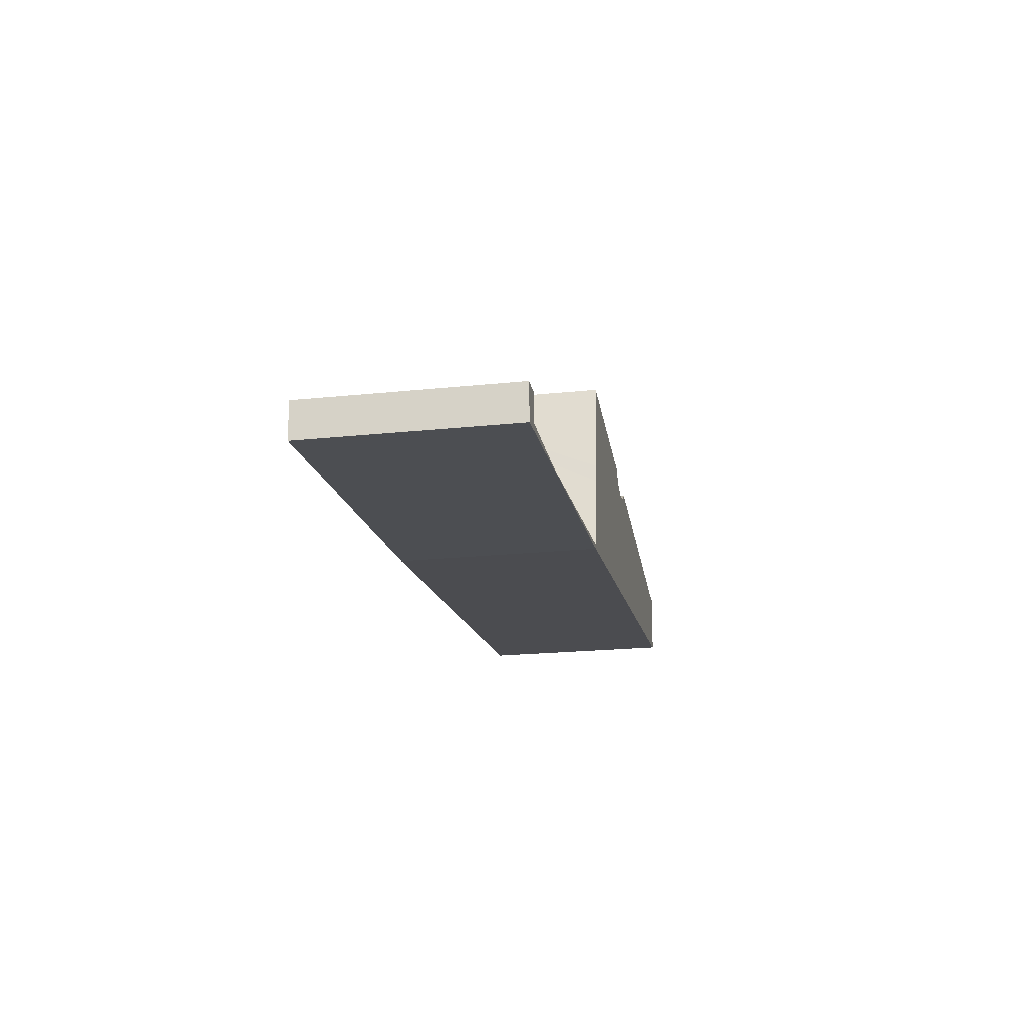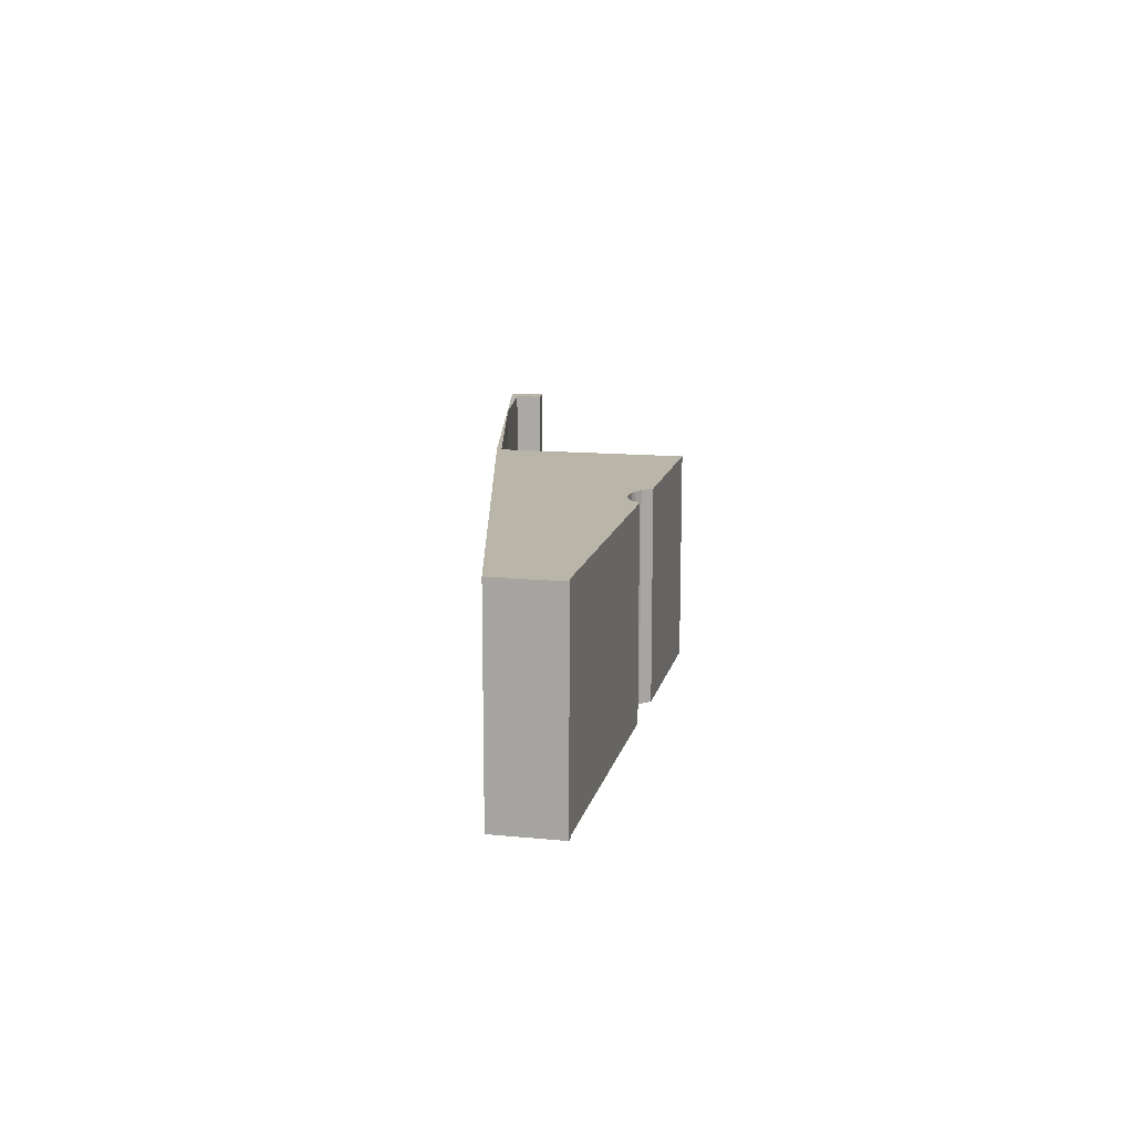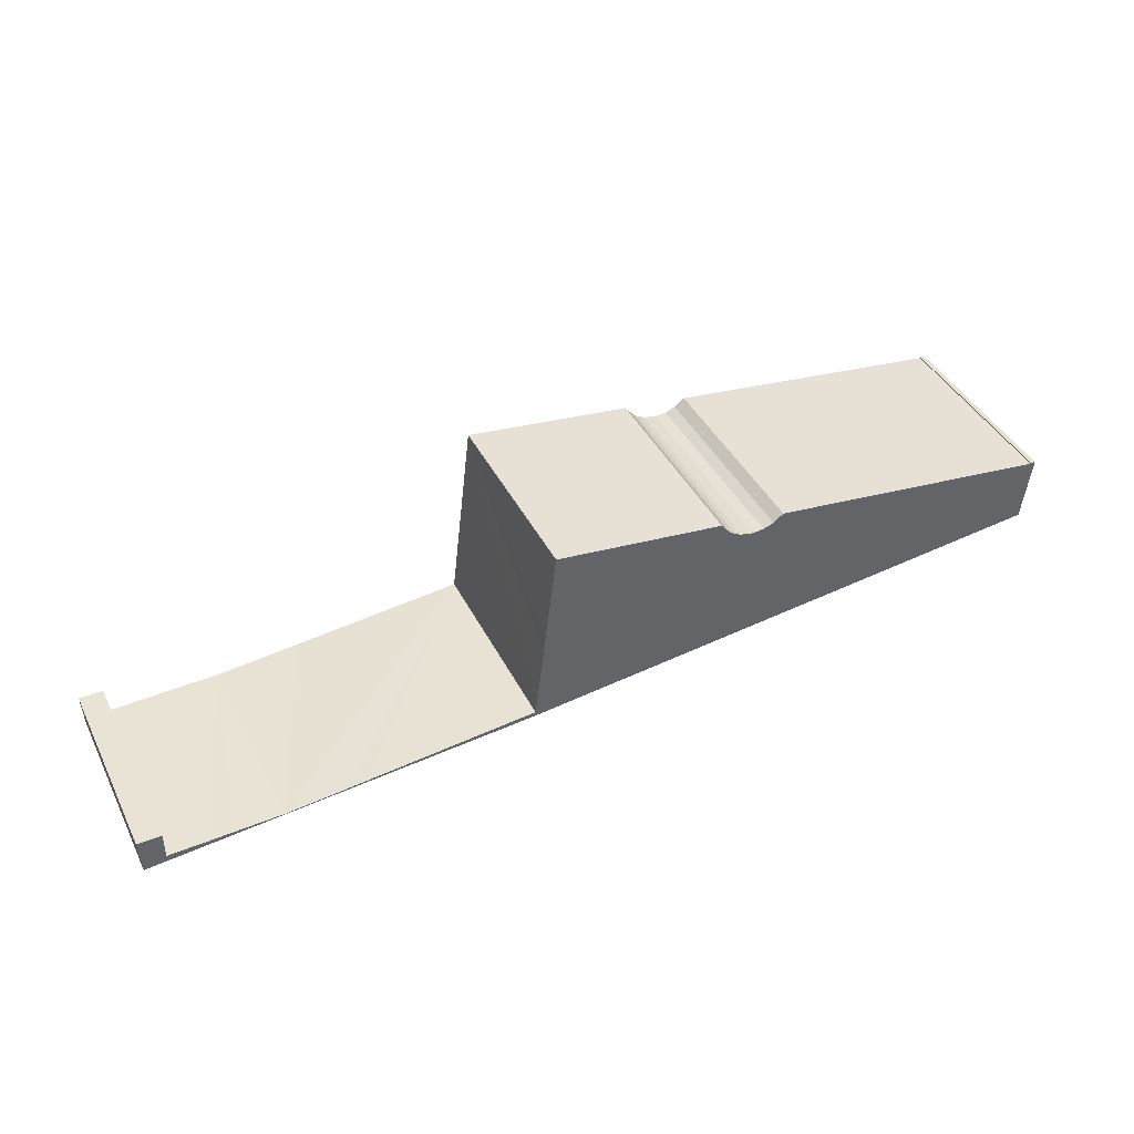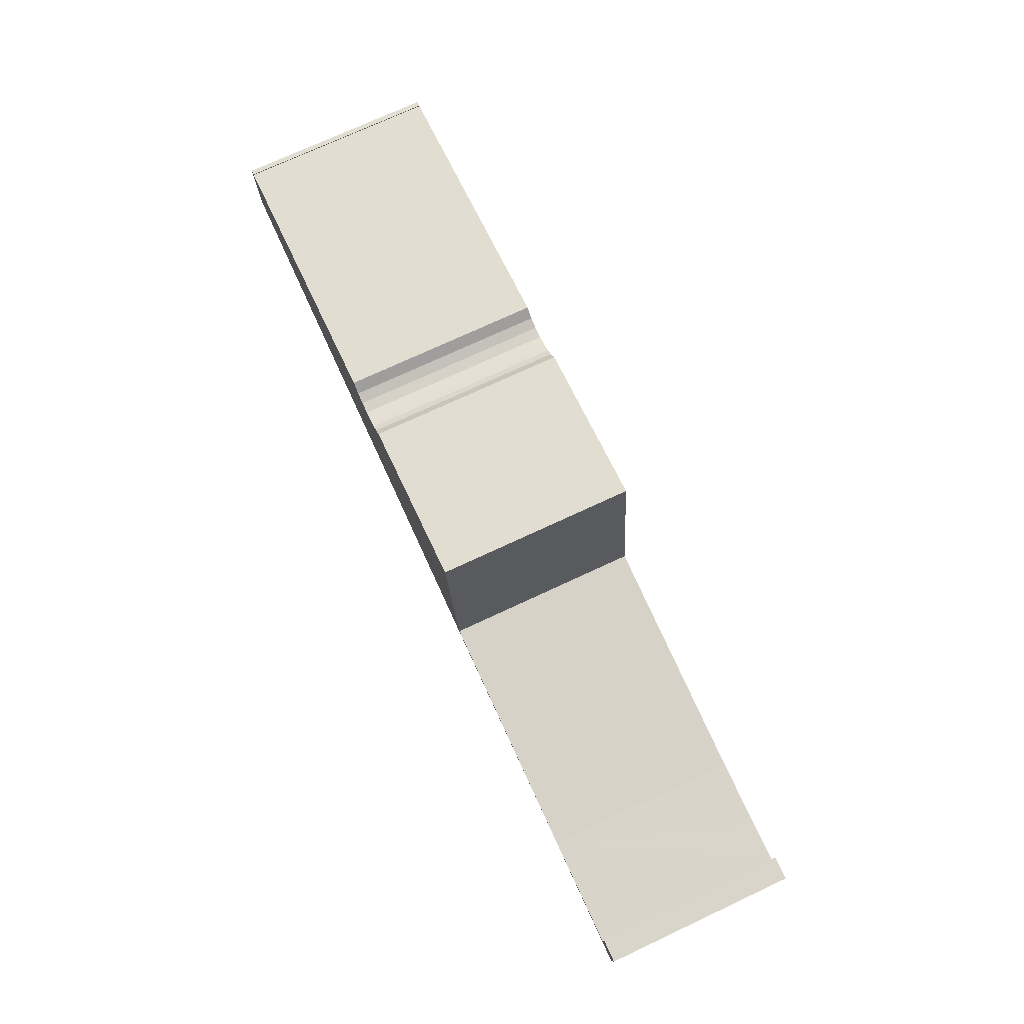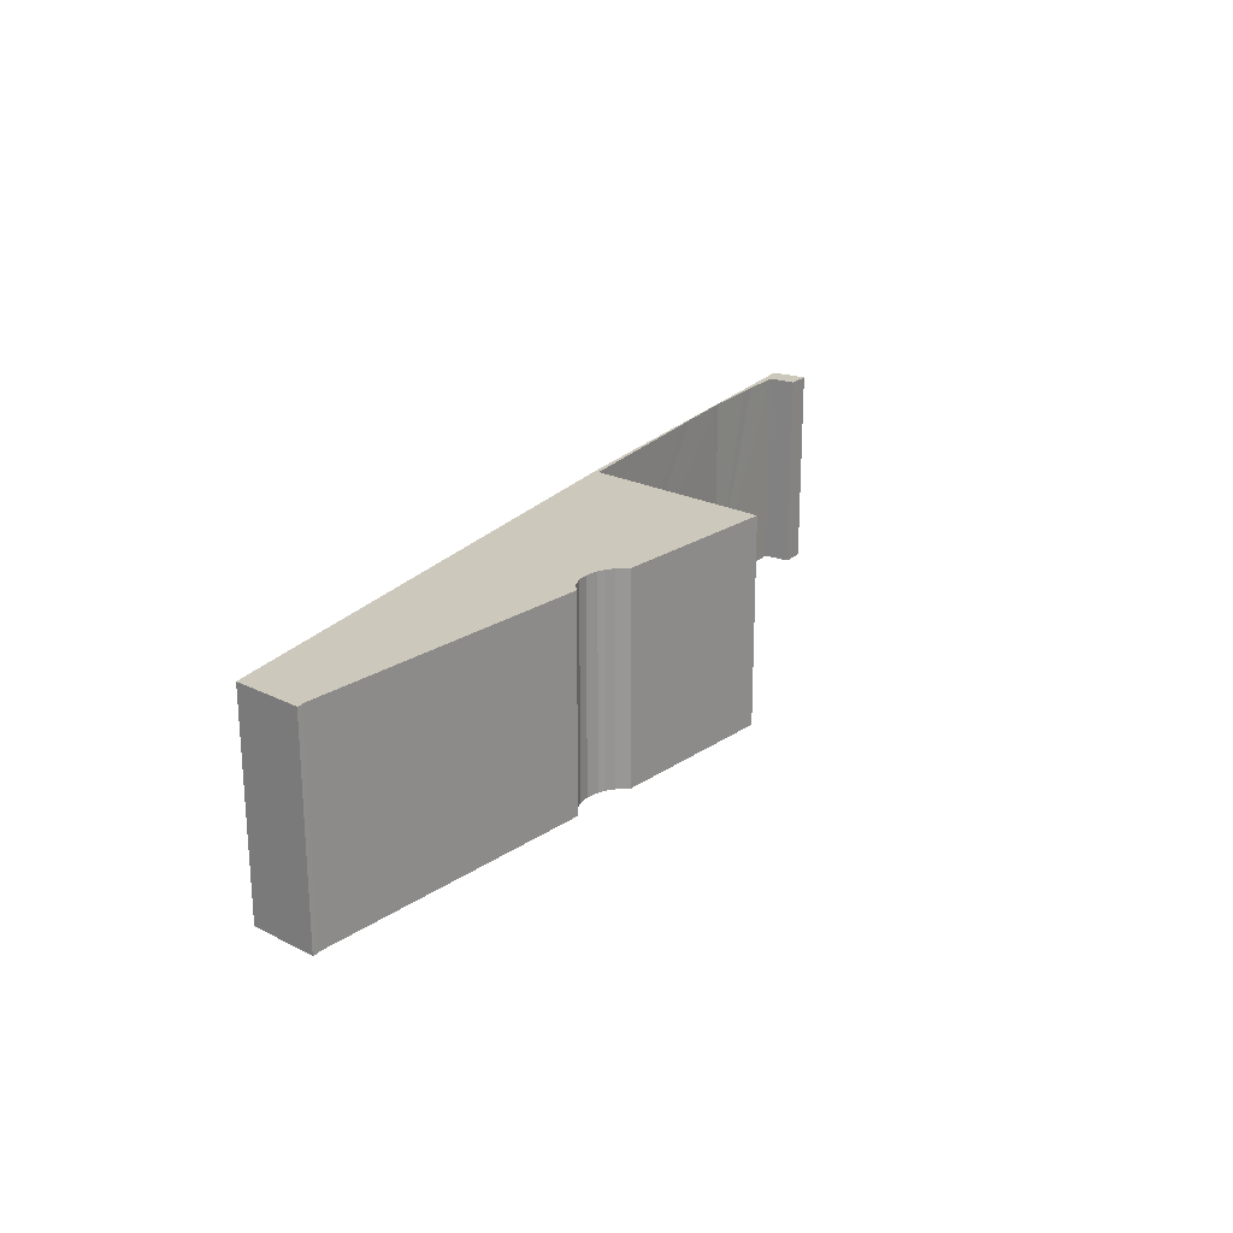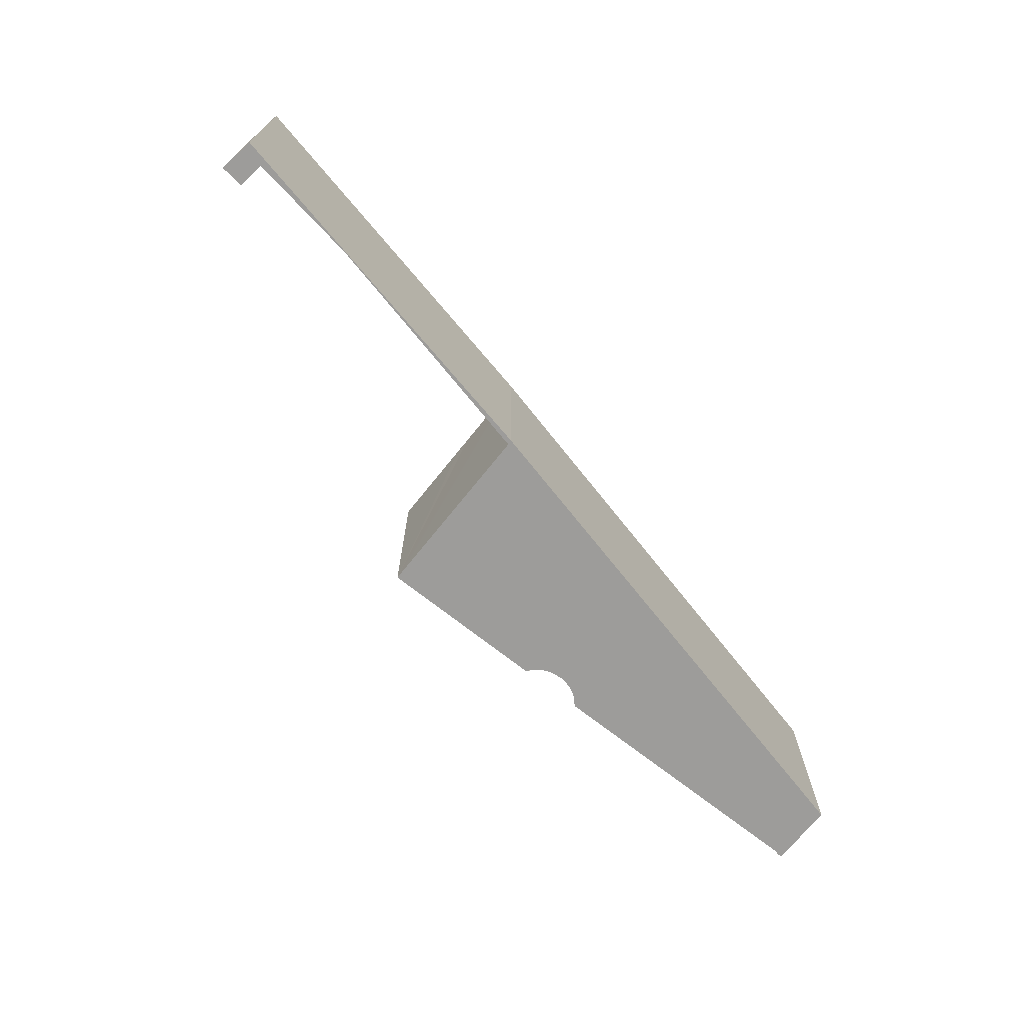
<metadata>
{"format":"obj","ext":"obj","renderer":"f3d","projection":"perspective","resolution":1024,"background":"white","views":[{"elev":-21.4,"azim":100.5,"up":"+Z"},{"elev":13.4,"azim":-84.6,"up":"+Y"},{"elev":41.1,"azim":155.0,"up":"+Z"},{"elev":73.8,"azim":65.0,"up":"+Z"},{"elev":22.2,"azim":-56.0,"up":"+Y"},{"elev":-70.3,"azim":134.6,"up":"+Y"}]}
</metadata>
<code>
v  60.24 13.01 -10.05
v  58.8 13.01 -9.498
v  60.33 13.01 -8.139
v  56.08 13.01 -9.437
v  51.51 13.01 -9.292
v  35.46 13.01 -8.039
v  60.35 13.01 -7.742
v  55.03 13.01 -9.396
v  47.54 13.01 -8.919
v  46.35 13.01 -8.798
v  35.43 13.01 -7.734
v  35.39 13.01 -8.033
v  35.33 13.01 -7.724
v  0.517 13.01 -4.227
v  34.74 13.01 -3.011
v  34.61 13.01 -1.829
v  33.97 13.01 3.478
v  33.9 13.01 4.079
v  31.15 13.01 3.752
v  21.61 13.01 1.588
v  22.05 13.01 1.804
v  22.48 13.01 2.115
v  23.01 13.01 2.781
v  20.8 13.01 1.42
v  20.08 13.01 1.484
v  19.41 13.01 1.741
v  18.76 13.01 2.236
v  0.341 13.01 -0.036
v  0 13.01 7.964e-16
v  0.343 13.01 0.012
v  0.344 13.01 0.044
v  0.248 13.01 0.032
v  58.81 13.01 -7.73
v  0.344 -2.694e-18 0.044
v  0.341 2.204e-18 -0.036
v  0.343 -7.348e-19 0.012
v  33.9 -2.498e-16 4.079
v  33.97 -2.13e-16 3.478
v  35.33 4.73e-16 -7.724
v  34.61 1.12e-16 -1.829
v  34.74 1.844e-16 -3.011
v  60.35 4.741e-16 -7.742
v  60.24 6.154e-16 -10.05
v  60.33 4.984e-16 -8.139
v  18.76 -1.369e-16 2.236
v  19.41 -1.066e-16 1.741
v  20.08 -9.087e-17 1.484
v  20.8 -8.695e-17 1.42
v  21.61 -9.724e-17 1.588
v  23.01 -1.703e-16 2.781
v  31.15 -2.297e-16 3.752
v  35.43 4.736e-16 -7.734
v  46.35 5.387e-16 -8.798
v  51.51 5.69e-16 -9.292
v  47.54 5.461e-16 -8.919
v  58.8 5.816e-16 -9.498
v  56.08 5.779e-16 -9.437
v  55.03 5.753e-16 -9.396
v  58.81 4.733e-16 -7.73
v  0.248 -1.959e-18 0.032
v  0 0 0
v  22.05 -1.105e-16 1.804
v  22.48 -1.295e-16 2.115
v  0.517 2.588e-16 -4.227
v  35.46 4.922e-16 -8.039
v  35.39 4.919e-16 -8.033
g defaultobject
f 1 2 3
f 2 1 4
f 4 1 5
f 5 1 6
f 3 2 7
f 4 5 8
f 5 6 9
f 9 6 10
f 10 6 11
f 11 6 12
f 11 12 13
f 13 12 14
f 13 14 15
f 15 14 16
f 16 14 17
f 17 14 18
f 18 14 19
f 19 14 20
f 19 20 21
f 19 21 22
f 19 22 23
f 20 14 24
f 24 14 25
f 25 14 26
f 26 14 27
f 27 14 28
f 28 14 29
f 28 29 30
f 30 29 31
f 31 29 32
f 33 7 2
f 34 30 31
f 30 34 28
f 28 34 35
f 35 34 36
f 37 17 18
f 17 37 16
f 16 37 15
f 15 37 13
f 13 37 38
f 13 38 39
f 39 38 40
f 39 40 41
f 42 3 7
f 3 42 1
f 1 42 43
f 43 42 44
f 35 27 28
f 27 35 45
f 46 25 26
f 25 46 47
f 47 24 25
f 24 47 48
f 48 20 24
f 20 48 49
f 50 19 23
f 19 50 18
f 18 50 37
f 37 50 51
f 39 11 13
f 11 39 10
f 10 39 9
f 9 39 5
f 5 39 52
f 5 52 53
f 5 53 54
f 54 53 55
f 54 8 5
f 8 54 4
f 4 54 2
f 2 54 56
f 56 54 57
f 57 54 58
f 59 7 33
f 7 59 42
f 32 34 31
f 34 32 29
f 34 29 60
f 60 29 61
f 45 26 27
f 26 45 46
f 49 21 20
f 21 49 62
f 62 22 21
f 22 62 63
f 63 23 22
f 23 63 50
f 56 33 2
f 33 56 59
f 64 29 14
f 29 64 61
f 43 6 1
f 6 43 65
f 6 65 12
f 12 65 66
f 66 14 12
f 14 66 64
f 59 56 42
f 43 54 65
f 54 43 57
f 57 43 56
f 56 43 44
f 56 44 42
f 54 57 58
f 65 54 55
f 65 55 53
f 65 53 52
f 65 52 66
f 66 52 39
f 66 39 64
f 64 39 41
f 64 41 40
f 64 40 38
f 64 38 37
f 64 37 51
f 64 51 49
f 49 51 62
f 62 51 63
f 63 51 50
f 64 49 48
f 64 48 47
f 64 47 46
f 64 46 45
f 64 45 35
f 64 35 61
f 61 35 36
f 61 36 34
f 61 34 60

</code>
